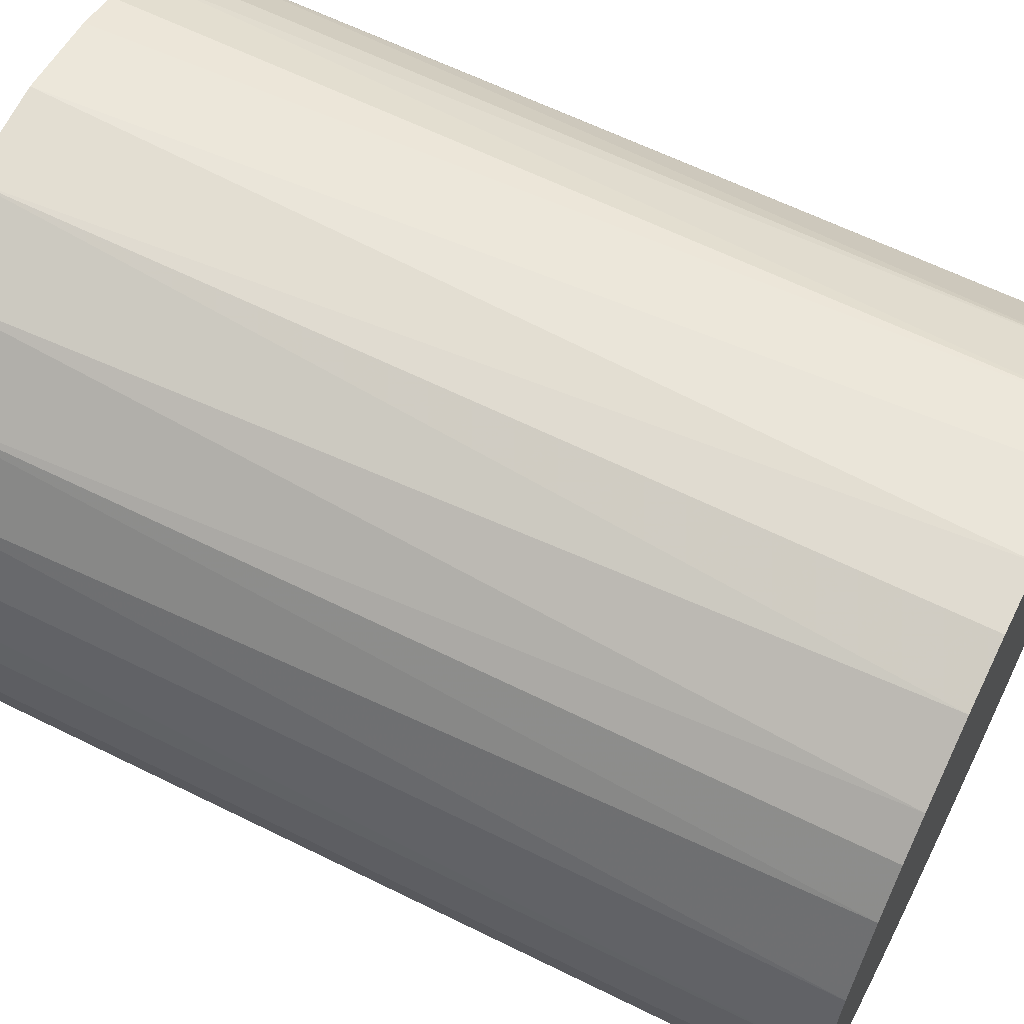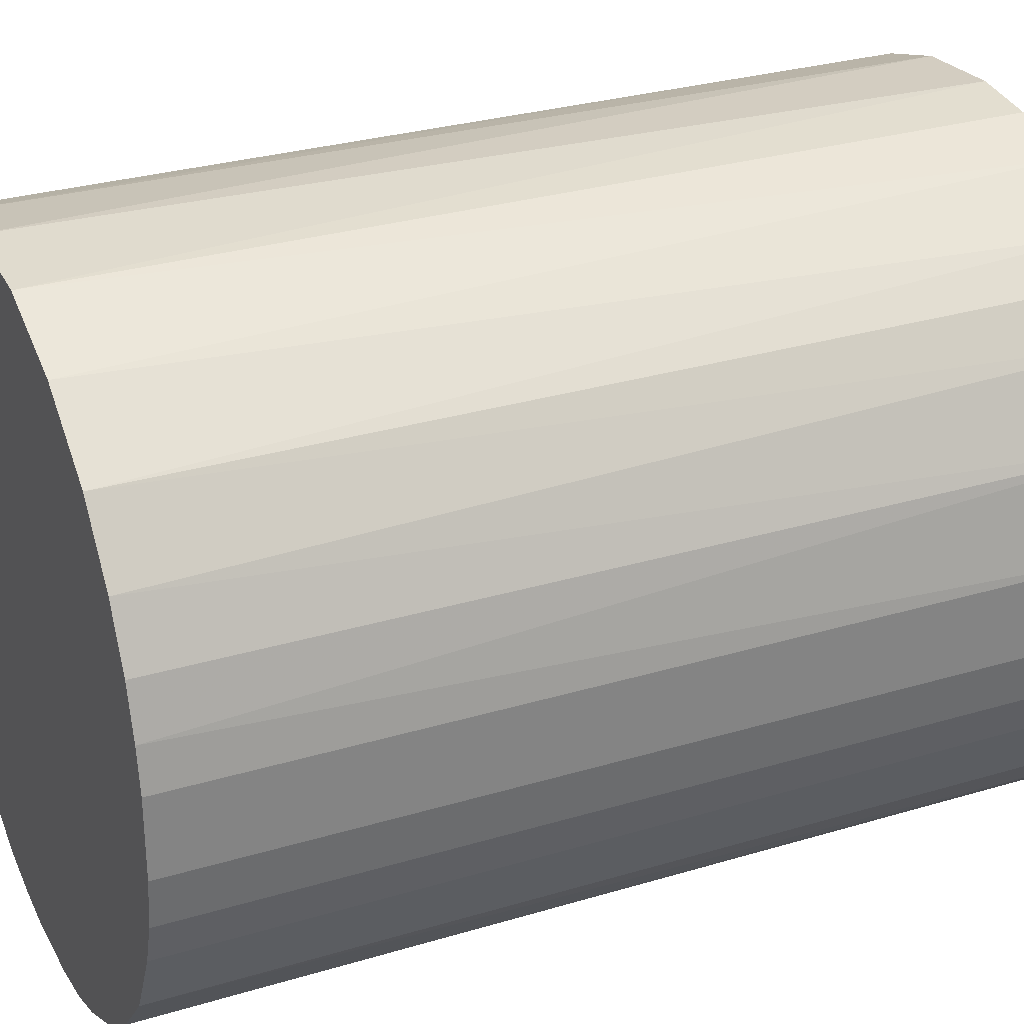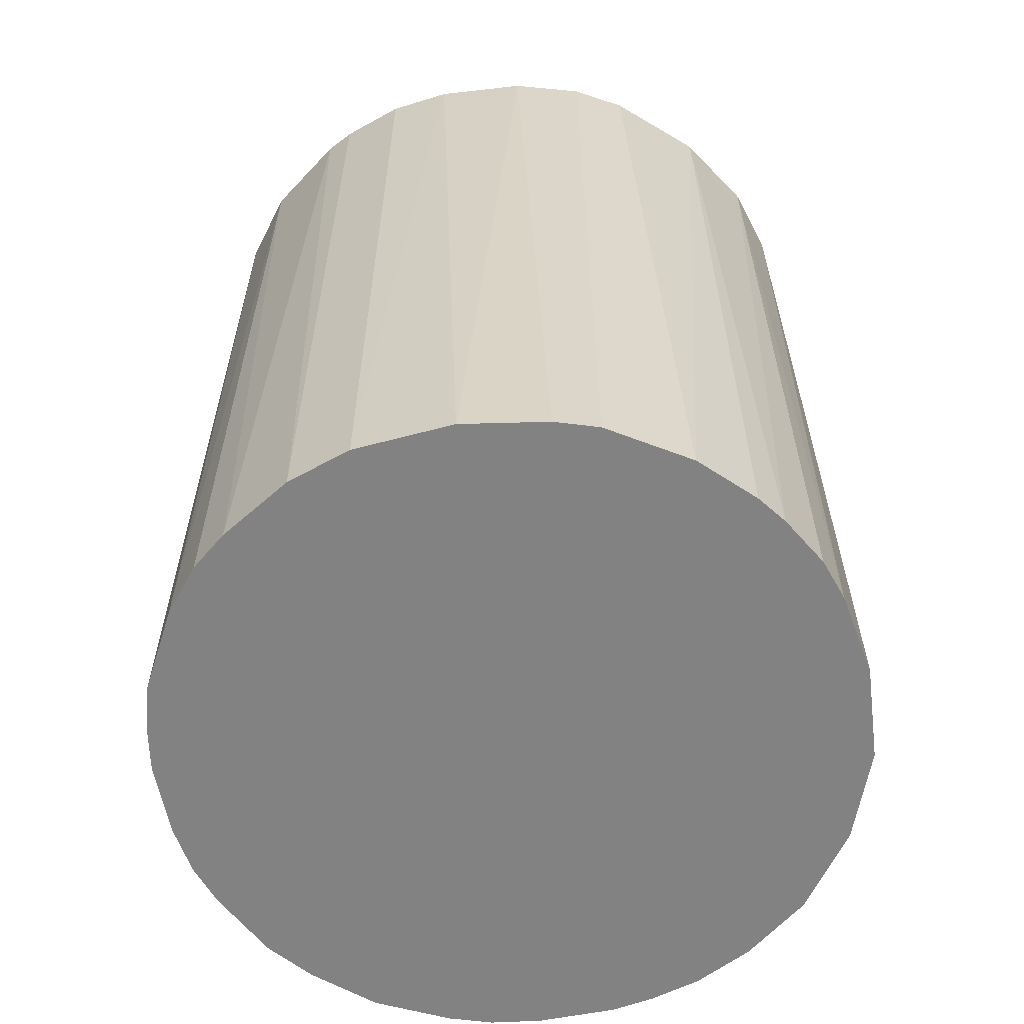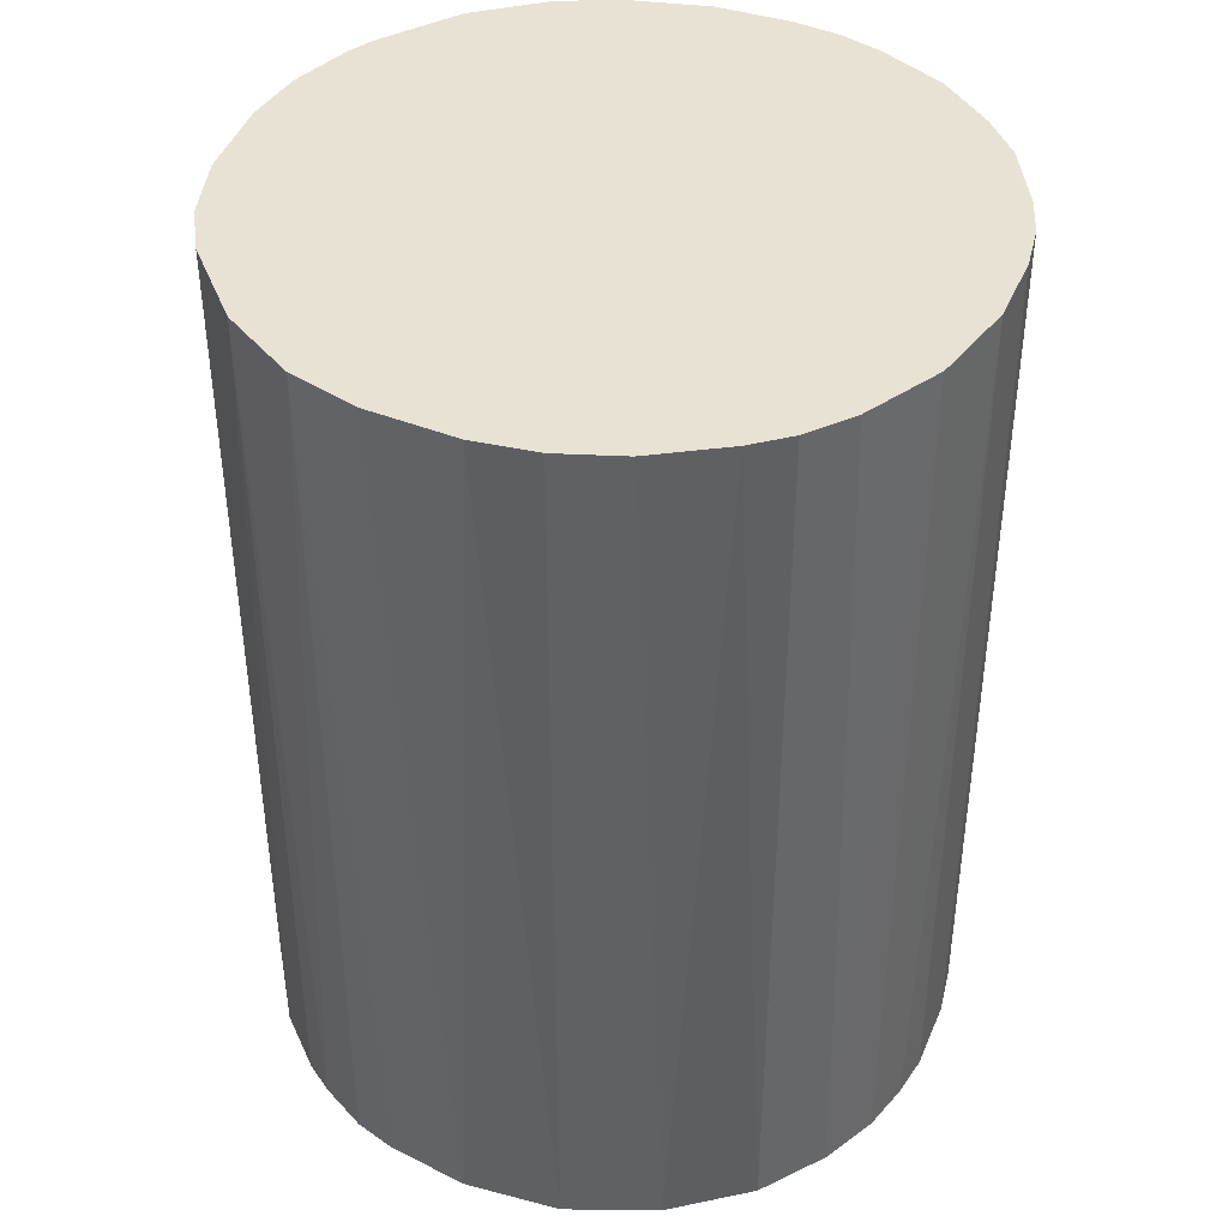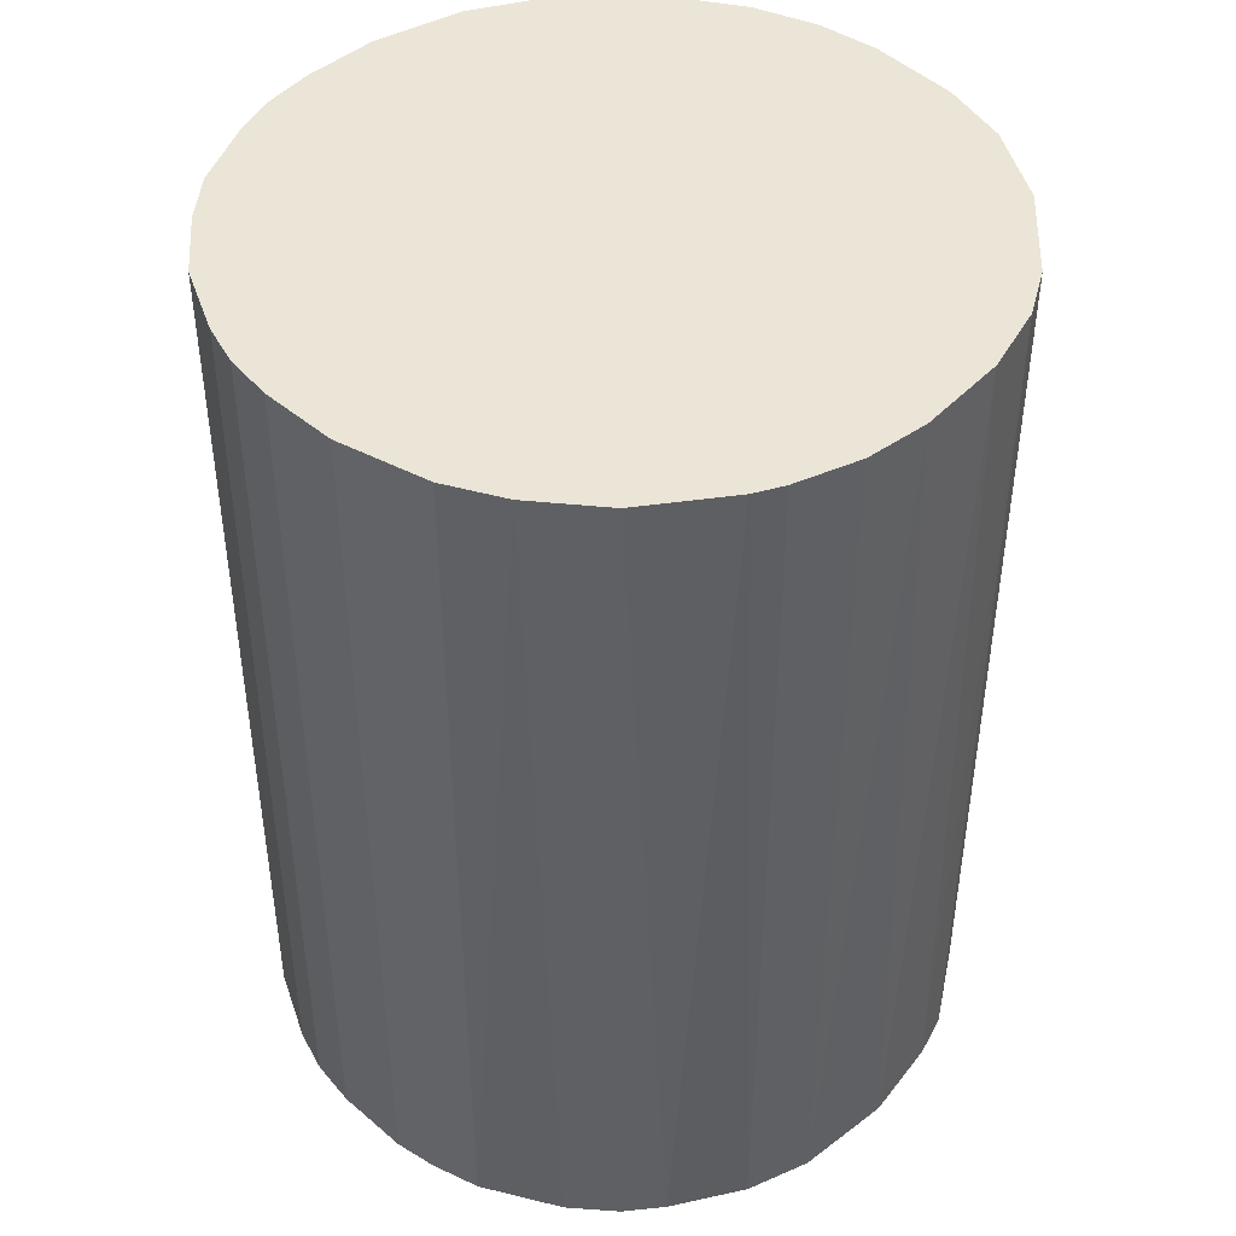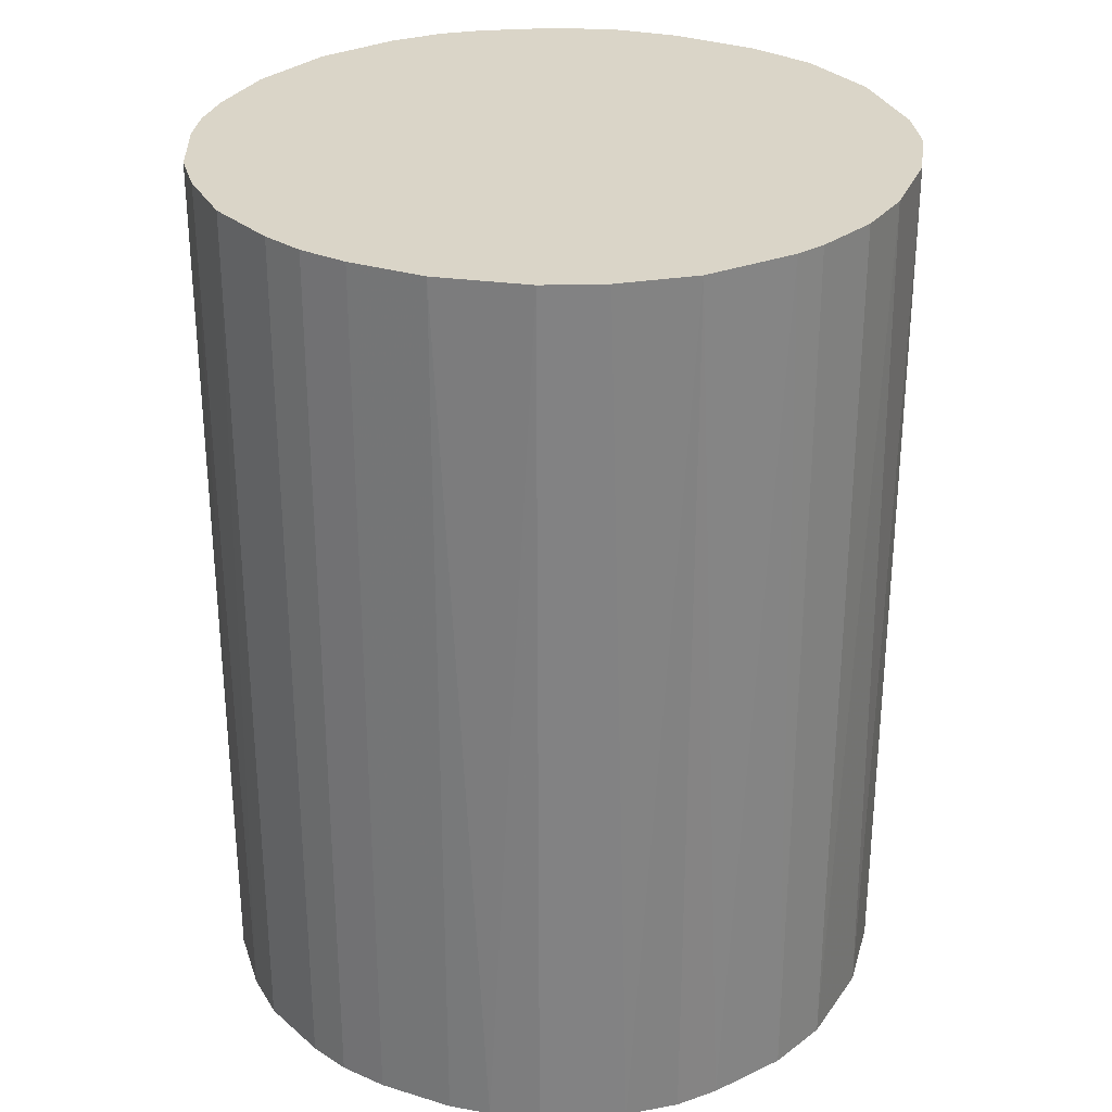
<metadata>
{"format":"obj","ext":"obj","renderer":"f3d","projection":"perspective","resolution":1024,"background":"white","views":[{"elev":63.1,"azim":-63.4,"up":"+Y"},{"elev":29.3,"azim":-114.0,"up":"+Y"},{"elev":-60.8,"azim":101.1,"up":"+Z"},{"elev":40.8,"azim":-158.2,"up":"+Z"},{"elev":44.3,"azim":44.6,"up":"+Z"},{"elev":29.4,"azim":24.4,"up":"+Z"}]}
</metadata>
<code>
o convex_0
v 0.006584 0.03012 0.04027
v -0.003321 -0.03058 -0.04027
v -0.007655 -0.02996 -0.04027
v -0.003321 -0.03058 0.04027
v -0.03058 0.003487 0.04027
v -0.01509 0.02703 -0.04027
v 0.03075 0.001626 -0.04027
v 0.02827 -0.01261 0.04027
v -0.02872 -0.01138 -0.04027
v 0.01278 0.02827 -0.04027
v 0.02827 0.01278 0.04027
v 0.01836 -0.025 -0.04027
v -0.02252 -0.02128 0.04027
v -0.01881 0.02455 0.04027
v -0.02872 0.01154 -0.04027
v 0.01154 -0.02872 0.04027
v 0.02393 0.01959 -0.04027
v 0.01959 0.02393 0.04027
v 0.02827 -0.01261 -0.04027
v -0.007037 0.03012 -0.04027
v -0.01757 -0.02562 -0.04027
v -0.007037 0.03012 0.04027
v -0.02996 -0.007655 0.04027
v 0.02207 -0.02191 0.04027
v 0.03075 -0.00146 0.04027
v -0.025 0.01835 0.04027
v -0.03058 -0.003321 -0.04027
v -0.01138 -0.02872 0.04027
v 0.007203 -0.02996 -0.04027
v -0.02191 0.02207 -0.04027
v 0.001632 0.03075 -0.04027
v 0.02827 0.01278 -0.04027
v -0.02562 -0.01757 -0.04027
v 0.03012 -0.007037 -0.04027
v 0.02455 -0.01881 -0.04027
v -0.02562 -0.01757 0.04027
v -0.02872 0.01154 0.04027
v 0.003487 -0.03058 0.04027
v 0.03012 0.006584 0.04027
v 0.01278 0.02827 0.04027
v -0.03058 0.003487 -0.04027
v 0.02579 0.01711 0.04027
v 0.01711 0.02578 -0.04027
v -0.01261 0.02827 0.04027
v -0.01757 -0.02562 0.04027
v -0.001466 0.03075 0.04027
v -0.02624 0.0165 -0.04027
v 0.01154 -0.02872 -0.04027
v 0.0165 -0.02624 0.04027
v 0.03012 -0.007037 0.04027
v -0.02129 -0.02252 -0.04027
v 0.0295 0.009064 -0.04027
v 0.009064 0.0295 -0.04027
v 0.02703 -0.01509 0.04027
v 0.003487 -0.03058 -0.04027
v -0.03058 -0.003321 0.04027
v -0.01138 -0.02872 -0.04027
v -0.02872 -0.01138 0.04027
v 0.02207 -0.02191 -0.04027
v -0.02191 0.02207 0.04027
v -0.02996 0.007203 -0.04027
v -0.02996 -0.007655 -0.04027
v -0.007655 -0.02996 0.04027
v 0.01959 0.02393 -0.04027
f 43 18 64
f 3 2 4
f 4 1 5
f 2 3 6
f 2 6 7
f 1 4 8
f 6 3 9
f 7 6 10
f 1 8 11
f 2 7 12
f 4 5 13
f 5 1 14
f 6 9 15
f 8 4 16
f 7 10 17
f 1 11 18
f 12 7 19
f 10 6 20
f 9 3 21
f 14 1 22
f 13 5 23
f 8 16 24
f 11 8 25
f 5 14 26
f 15 9 27
f 4 13 28
f 2 12 29
f 14 6 30
f 6 15 30
f 10 20 31
f 7 17 32
f 9 21 33
f 19 7 34
f 8 19 34
f 7 25 34
f 12 19 35
f 13 23 36
f 9 33 36
f 33 13 36
f 5 26 37
f 4 2 38
f 16 4 38
f 29 16 38
f 25 7 39
f 11 25 39
f 1 18 40
f 27 5 41
f 15 27 41
f 18 11 42
f 17 18 42
f 11 32 42
f 32 17 42
f 17 10 43
f 10 40 43
f 40 18 43
f 6 14 44
f 20 6 44
f 14 22 44
f 22 20 44
f 28 13 45
f 21 28 45
f 22 1 46
f 20 22 46
f 1 31 46
f 31 20 46
f 30 15 47
f 26 30 47
f 15 37 47
f 37 26 47
f 29 12 48
f 16 29 48
f 24 16 49
f 12 24 49
f 48 12 49
f 16 48 49
f 25 8 50
f 8 34 50
f 34 25 50
f 33 21 51
f 13 33 51
f 45 13 51
f 21 45 51
f 7 32 52
f 32 11 52
f 39 7 52
f 11 39 52
f 31 1 53
f 10 31 53
f 1 40 53
f 40 10 53
f 19 8 54
f 8 24 54
f 35 19 54
f 24 35 54
f 2 29 55
f 38 2 55
f 29 38 55
f 23 5 56
f 5 27 56
f 27 23 56
f 21 3 57
f 3 28 57
f 28 21 57
f 23 9 58
f 9 36 58
f 36 23 58
f 24 12 59
f 12 35 59
f 35 24 59
f 26 14 60
f 14 30 60
f 30 26 60
f 5 37 61
f 37 15 61
f 41 5 61
f 15 41 61
f 9 23 62
f 27 9 62
f 23 27 62
f 3 4 63
f 28 3 63
f 4 28 63
f 18 17 64
f 17 43 64

</code>
